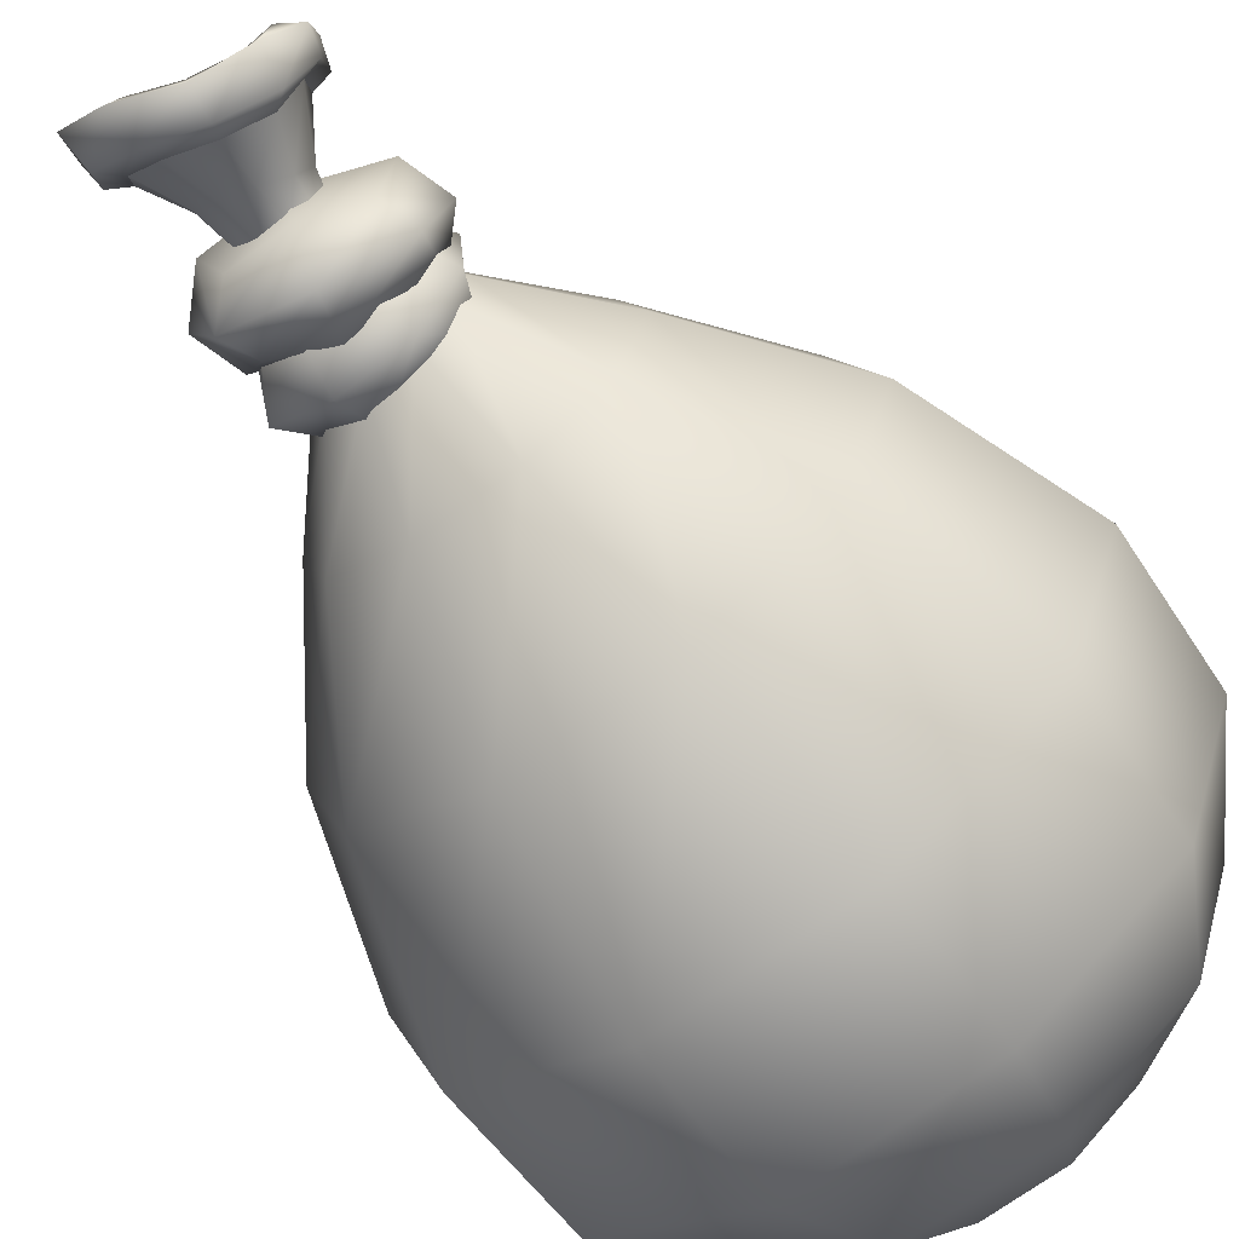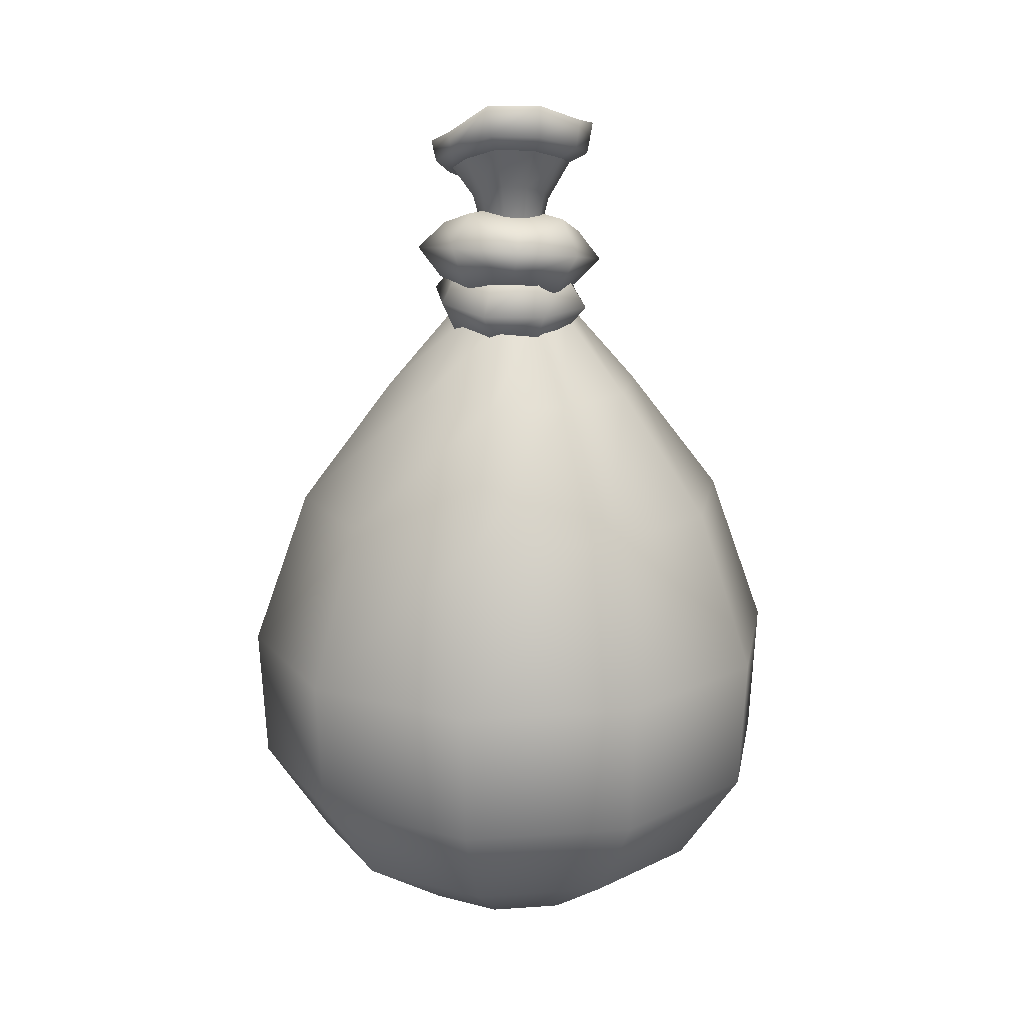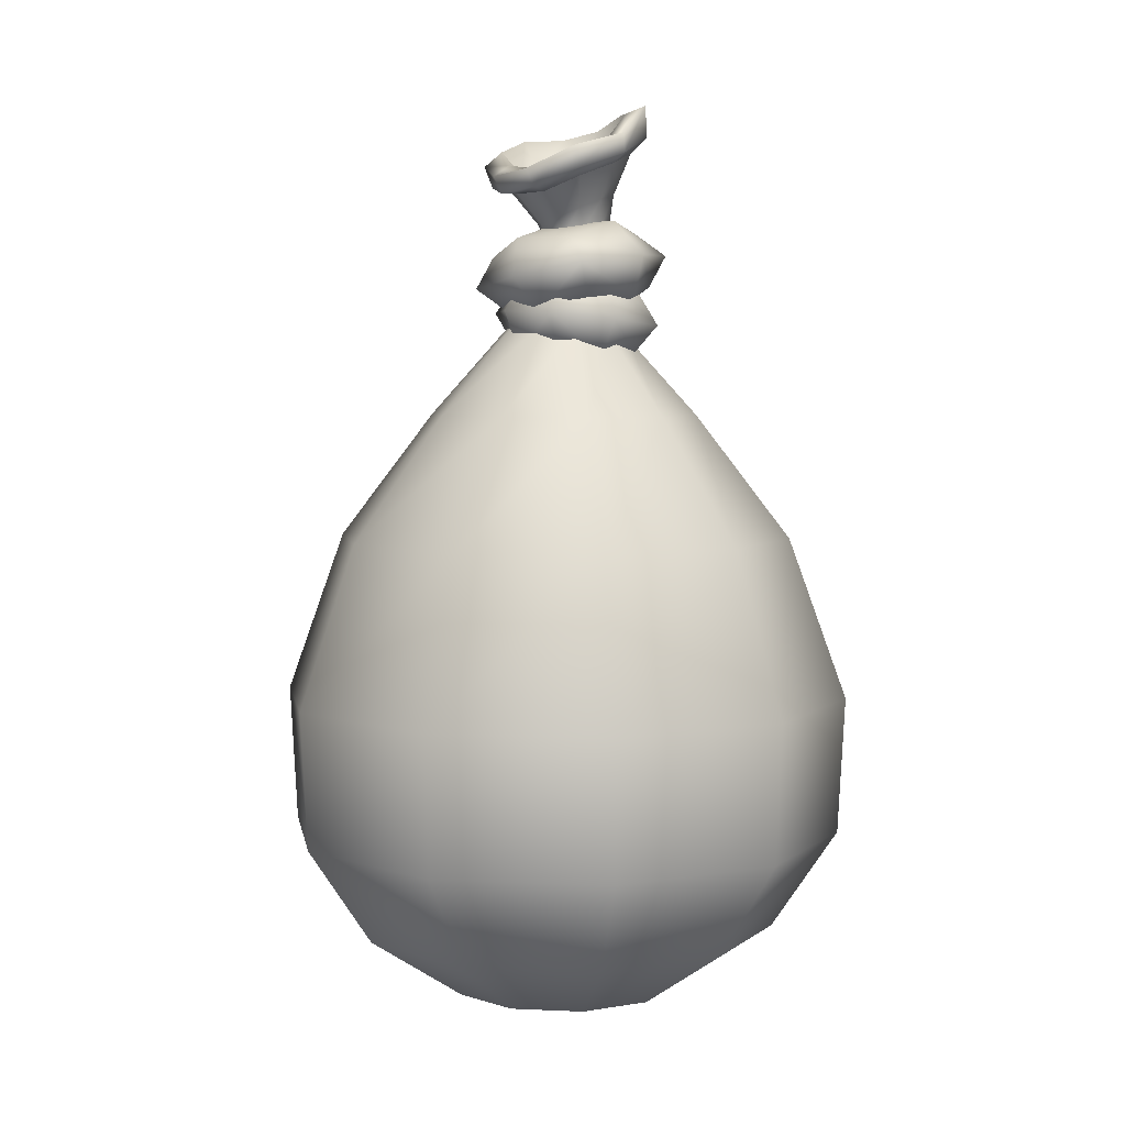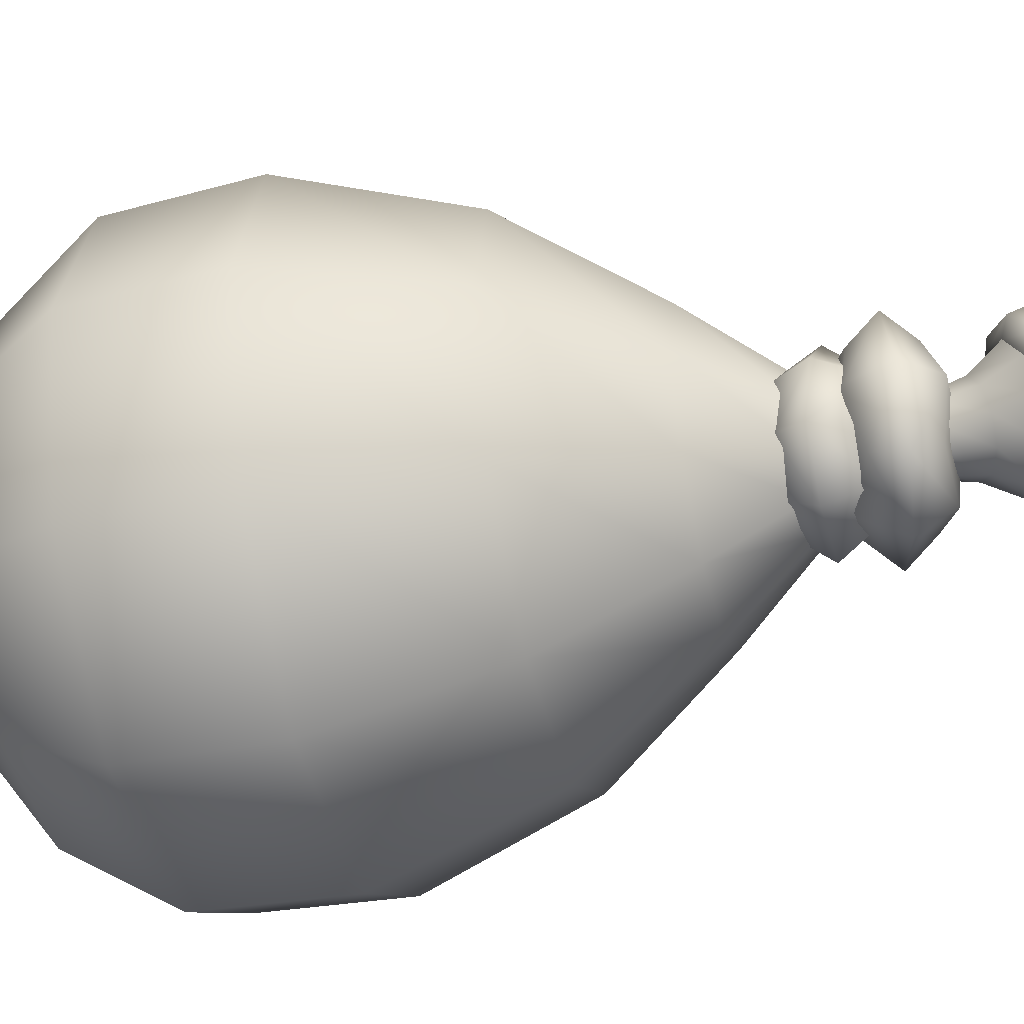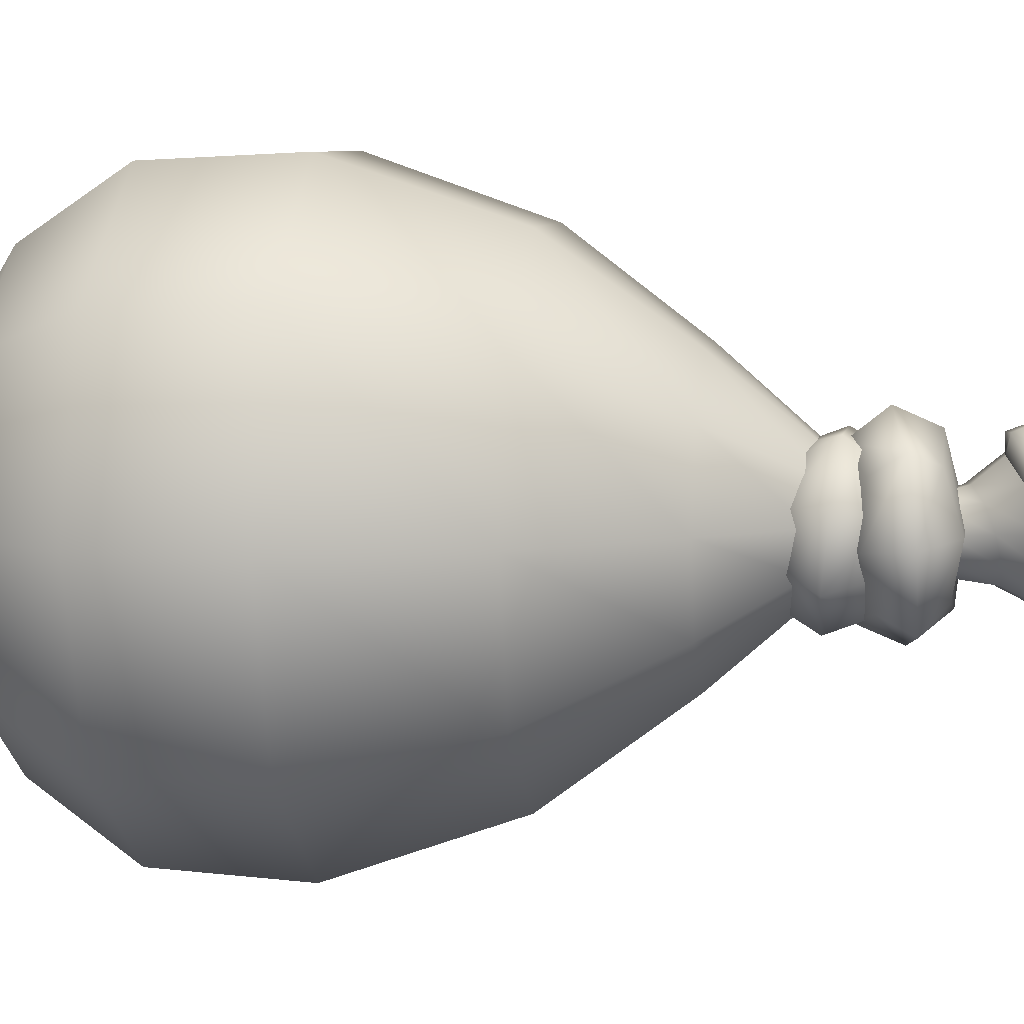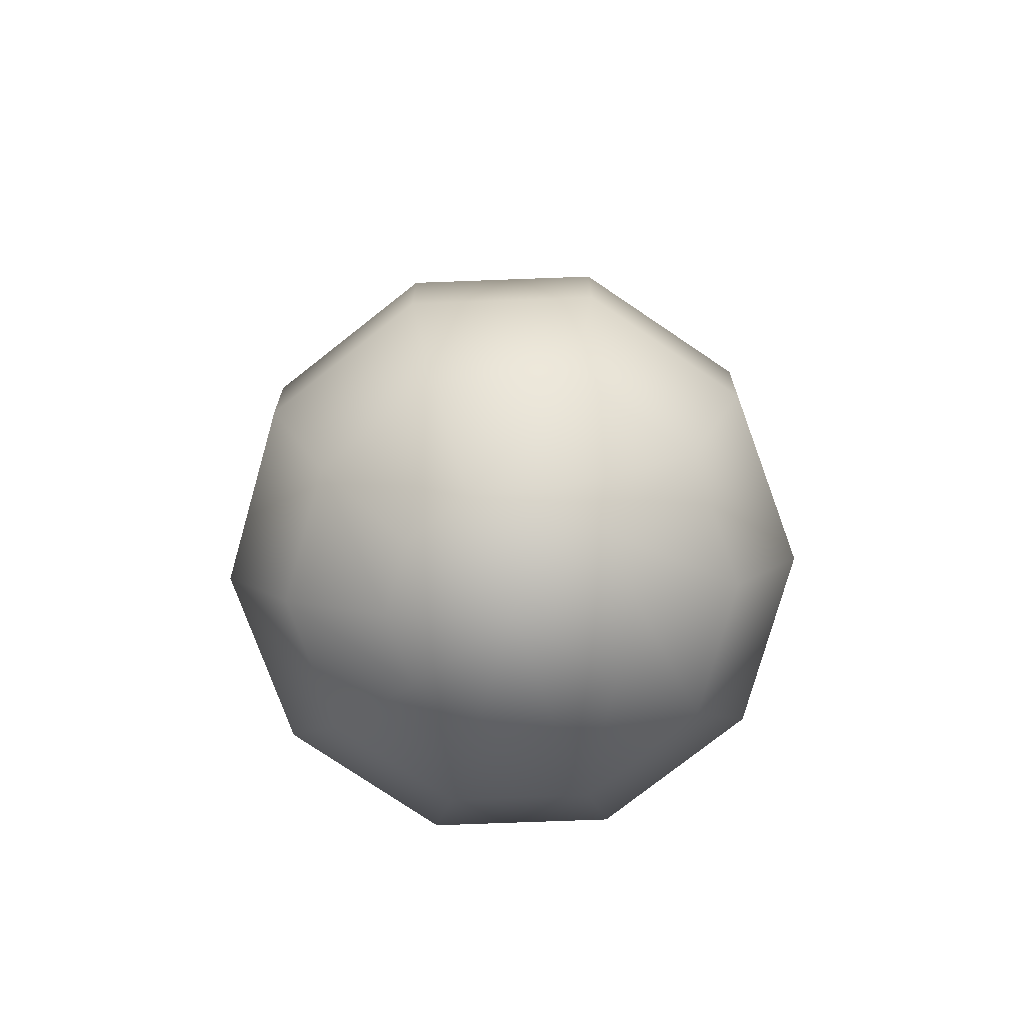
<metadata>
{"format":"obj","ext":"obj","renderer":"f3d","projection":"perspective","resolution":1024,"background":"white","views":[{"elev":-69.1,"azim":36.5,"up":"+Y"},{"elev":16.8,"azim":-44.1,"up":"+Z"},{"elev":5.2,"azim":-135.8,"up":"+Z"},{"elev":-44.6,"azim":-75.9,"up":"+Y"},{"elev":6.8,"azim":-80.8,"up":"+Y"},{"elev":-78.0,"azim":-177.9,"up":"+Z"}]}
</metadata>
<code>
g default
v -2.736 -1.594 11.01
v 0.7219 -2.683 11.02
v -1.652 1.845 11.39
v 1.806 0.7554 11.39
v -1.565 2.062 8.975
v 1.893 0.9725 8.981
v -2.649 -1.377 8.6
v 0.8085 -2.466 8.606
v -2.024 2.746 10.25
v 1.971 -0.8996 8.372
v -1.095 -2.485 8.115
v -2.697 0.5711 8.364
v 1.181 -3.367 9.747
v -3.488 -1.896 9.739
v -1.212 -2.778 11.37
v 1.854 -1.193 11.63
v 0.2518 1.864 11.88
v -2.814 0.2781 11.62
v 2.644 1.275 10.25
v 0.3687 2.157 8.621
v -0.4996 -0.506 12.17
v 0.5542 2.784 10.33
v -0.3437 -0.1154 7.826
v -1.397 -3.406 9.659
v 2.69 -1.291 10
v -3.534 0.6697 9.991
v -1.841 -2.258 13.51
v 2.213 -1.898 12.77
v -2.28 1.872 13.23
v 1.773 2.231 12.5
v -2.838 1.57 11.01
v 1.215 1.929 10.27
v -2.399 -2.56 11.29
v 1.654 -2.2 10.55
v -3.345 2.381 12.2
v 2.046 -0.1256 9.892
v -0.393 -3.156 10.58
v -3.426 -0.6108 10.89
v 2.72 -2.709 11.58
v -2.752 -3.194 12.57
v 0.3606 -2.748 13.58
v 2.8 0.2823 12.89
v -0.2326 2.827 13.2
v -2.672 -0.2029 13.89
v 2.127 2.866 11.21
v -0.9861 2.419 10.2
v 0.1896 0.1077 13.89
v -0.7082 3.552 11.64
v -0.8151 -0.4361 9.889
v 0.08266 -3.881 12.14
v 3.335 0.1592 11.23
v -3.961 -0.4877 12.55
v 1.992 -1.482 9.552
v 0.7737 -2.431 9.429
v -0.8093 -2.481 9.3
v -2.112 -1.538 9.293
v -2.553 -0.0147 9.428
v -2.028 1.439 9.546
v -0.7794 2.314 9.603
v 0.7144 2.276 9.623
v 1.92 1.393 9.576
v 2.414 -0.03193 9.558
v 4.43 -3.219 6.116
v 1.692 -5.208 6.116
v -1.692 -5.208 6.116
v -4.43 -3.219 6.116
v -5.476 1e-06 6.116
v -4.43 3.219 6.116
v -1.692 5.208 6.116
v 1.692 5.208 6.116
v 4.43 3.219 6.116
v 5.476 1e-06 6.116
v 7.523 -5.466 1.115
v 2.874 -8.844 1.115
v -2.874 -8.844 1.115
v -7.523 -5.466 1.115
v -9.299 1e-06 1.115
v -7.523 5.466 1.115
v -2.874 8.844 1.115
v 2.874 8.844 1.115
v 7.523 5.466 1.115
v 9.299 1e-06 1.115
v 9.418 -6.843 -5.399
v 3.598 -11.07 -5.399
v -3.598 -11.07 -5.399
v -9.418 -6.843 -5.399
v -11.64 1e-06 -5.399
v -9.418 6.843 -5.399
v -3.598 11.07 -5.399
v 3.598 11.07 -5.399
v 9.418 6.843 -5.399
v 11.64 1e-06 -5.399
v 9.189 -6.676 -10.93
v 3.51 -10.8 -10.93
v -3.51 -10.8 -10.93
v -9.189 -6.676 -10.93
v -11.36 1e-06 -10.93
v -9.189 6.676 -10.93
v -3.51 10.8 -10.93
v 3.51 10.8 -10.93
v 9.189 6.676 -10.93
v 11.36 1e-06 -10.93
v 7.033 -5.11 -14.92
v 2.686 -8.268 -14.92
v -2.686 -8.268 -14.92
v -7.033 -5.11 -14.92
v -8.694 1e-06 -14.92
v -7.033 5.11 -14.92
v -2.686 8.268 -14.92
v 2.686 8.268 -14.92
v 7.033 5.11 -14.92
v 8.694 1e-06 -14.92
v 3.806 -2.765 -17.58
v 1.454 -4.475 -17.58
v -1.454 -4.475 -17.58
v -3.806 -2.765 -17.58
v -4.705 1e-06 -17.58
v -3.806 2.765 -17.58
v -1.454 4.475 -17.58
v 1.454 4.475 -17.58
v 3.806 2.765 -17.58
v 4.705 1e-06 -17.58
v 2e-06 1e-06 -18.52
v 0.9026 -0.8025 10.76
v 0.3121 -1.269 10.75
v -0.4612 -1.288 10.7
v -1.111 -0.8095 10.72
v -1.341 -0.04874 10.8
v -1.095 0.6729 10.84
v -0.4875 1.099 10.83
v 0.249 1.078 10.82
v 0.8524 0.6353 10.78
v 1.099 -0.0785 10.77
v 0.6791 -1.192 13.2
v 0.02545 -1.676 13.37
v -0.8152 -1.651 13.48
v -1.493 -1.111 13.51
v -1.727 -0.2792 13.46
v -1.438 0.4972 13.33
v -0.7697 0.9226 13.17
v 0.01291 0.8628 13.04
v 0.652 0.3687 13.01
v 0.9008 -0.4139 13.05
v 2.438 -2.468 17.49
v 0.6363 -3.438 17.81
v -1.409 -3.119 18.52
v -3.015 -1.653 18.52
v -3.55 0.2082 17.31
v -2.722 2.156 16.75
v -0.9717 3.086 15.89
v 1.067 2.893 15.69
v 2.842 1.687 16.21
v 3.229 -0.454 16.89
v 1.798 -1.795 17.44
v 0.4548 -2.533 17.78
v -1.06 -2.286 18.31
v -2.254 -1.238 18.18
v -2.671 0.1268 17.22
v -2.086 1.513 16.57
v -0.7877 2.217 15.9
v 0.8385 2.217 16.14
v 2.183 1.331 16.81
v 2.479 -0.2871 17.34
v 1.137 -1.495 15.91
v 0.1612 -2.069 16.18
v -0.1949 -0.09261 14.8
v -0.9555 -1.921 16.46
v -1.845 -1.143 16.44
v -2.159 -0.05864 16.11
v -1.765 0.9811 15.74
v -0.8232 1.538 15.3
v 0.426 1.555 15.4
v 1.486 0.9191 15.81
v 1.731 -0.2753 16.06
v -1.198 -2.521 16.6
v -2.372 -1.484 16.65
v -2.778 -0.03934 16.18
v -2.24 1.343 15.63
v -0.9838 2.086 15.04
v 0.5765 2.04 15
v 1.9 1.16 15.25
v 2.271 -0.3427 15.88
v 1.57 -1.926 15.81
v 0.2895 -2.702 16.17
v -1.445 -3.152 17.22
v -2.961 -1.795 17.27
v -3.471 0.05457 16.55
v -2.739 1.854 15.91
v -1.1 2.789 15.18
v 0.8493 2.649 14.99
v 2.54 1.521 15.34
v 2.937 -0.4288 16.02
v 2.148 -2.433 16.21
v 0.4921 -3.4 16.68
v 0.05921 -1.917 14.68
v -0.9347 -1.837 14.97
v -1.728 -1.162 14.99
v -1.983 -0.166 14.79
v -1.617 0.7355 14.43
v -0.8095 1.197 14.03
v 0.1381 1.105 13.81
v 0.9038 0.5171 13.84
v 1.176 -0.4288 13.99
v 0.8503 -1.377 14.27
g pCube38
f 1 15 21 18
f 15 2 16 21
f 21 16 4 17
f 18 21 17 3
f 3 17 22 9
f 17 4 19 22
f 22 19 6 20
f 9 22 20 5
f 5 20 23 12
f 20 6 10 23
f 23 10 8 11
f 12 23 11 7
f 7 11 24 14
f 11 8 13 24
f 24 13 2 15
f 14 24 15 1
f 2 13 25 16
f 13 8 10 25
f 25 10 6 19
f 16 25 19 4
f 7 14 26 12
f 14 1 18 26
f 26 18 3 9
f 12 26 9 5
f 27 41 47 44
f 41 28 42 47
f 47 42 30 43
f 44 47 43 29
f 29 43 48 35
f 43 30 45 48
f 48 45 32 46
f 35 48 46 31
f 31 46 49 38
f 46 32 36 49
f 49 36 34 37
f 38 49 37 33
f 33 37 50 40
f 37 34 39 50
f 50 39 28 41
f 40 50 41 27
f 28 39 51 42
f 39 34 36 51
f 51 36 32 45
f 42 51 45 30
f 33 40 52 38
f 40 27 44 52
f 52 44 29 35
f 38 52 35 31
f 53 54 64 63
f 54 55 65 64
f 55 56 66 65
f 56 57 67 66
f 57 58 68 67
f 58 59 69 68
f 59 60 70 69
f 60 61 71 70
f 61 62 72 71
f 62 53 63 72
f 63 64 74 73
f 64 65 75 74
f 65 66 76 75
f 66 67 77 76
f 67 68 78 77
f 68 69 79 78
f 69 70 80 79
f 70 71 81 80
f 71 72 82 81
f 72 63 73 82
f 73 74 84 83
f 74 75 85 84
f 75 76 86 85
f 76 77 87 86
f 77 78 88 87
f 78 79 89 88
f 79 80 90 89
f 80 81 91 90
f 81 82 92 91
f 82 73 83 92
f 83 84 94 93
f 84 85 95 94
f 85 86 96 95
f 86 87 97 96
f 87 88 98 97
f 88 89 99 98
f 89 90 100 99
f 90 91 101 100
f 91 92 102 101
f 92 83 93 102
f 93 94 104 103
f 94 95 105 104
f 95 96 106 105
f 96 97 107 106
f 97 98 108 107
f 98 99 109 108
f 99 100 110 109
f 100 101 111 110
f 101 102 112 111
f 102 93 103 112
f 103 104 114 113
f 104 105 115 114
f 105 106 116 115
f 106 107 117 116
f 107 108 118 117
f 108 109 119 118
f 109 110 120 119
f 110 111 121 120
f 111 112 122 121
f 112 103 113 122
f 165 164 166
f 167 165 166
f 168 167 166
f 169 168 166
f 170 169 166
f 171 170 166
f 172 171 166
f 173 172 166
f 174 173 166
f 164 174 166
f 113 114 123
f 114 115 123
f 115 116 123
f 116 117 123
f 117 118 123
f 118 119 123
f 119 120 123
f 120 121 123
f 121 122 123
f 122 113 123
f 54 53 124 125
f 55 54 125 126
f 56 55 126 127
f 57 56 127 128
f 58 57 128 129
f 59 58 129 130
f 60 59 130 131
f 61 60 131 132
f 62 61 132 133
f 53 62 133 124
f 125 124 134 135
f 126 125 135 136
f 127 126 136 137
f 128 127 137 138
f 129 128 138 139
f 130 129 139 140
f 131 130 140 141
f 132 131 141 142
f 133 132 142 143
f 124 133 143 134
f 135 134 204 195
f 136 135 195 196
f 137 136 196 197
f 138 137 197 198
f 139 138 198 199
f 140 139 199 200
f 141 140 200 201
f 142 141 201 202
f 143 142 202 203
f 134 143 203 204
f 145 144 154 155
f 146 145 155 156
f 147 146 156 157
f 148 147 157 158
f 149 148 158 159
f 150 149 159 160
f 151 150 160 161
f 152 151 161 162
f 153 152 162 163
f 144 153 163 154
f 155 154 164 165
f 156 155 165 167
f 157 156 167 168
f 158 157 168 169
f 159 158 169 170
f 160 159 170 171
f 161 160 171 172
f 162 161 172 173
f 163 162 173 174
f 154 163 174 164
f 176 175 185 186
f 177 176 186 187
f 178 177 187 188
f 179 178 188 189
f 180 179 189 190
f 181 180 190 191
f 182 181 191 192
f 183 182 192 193
f 184 183 193 194
f 175 184 194 185
f 186 185 146 147
f 187 186 147 148
f 188 187 148 149
f 189 188 149 150
f 190 189 150 151
f 191 190 151 152
f 192 191 152 153
f 193 192 153 144
f 194 193 144 145
f 185 194 145 146
f 196 195 184 175
f 197 196 175 176
f 198 197 176 177
f 199 198 177 178
f 200 199 178 179
f 201 200 179 180
f 202 201 180 181
f 203 202 181 182
f 204 203 182 183
f 195 204 183 184

</code>
